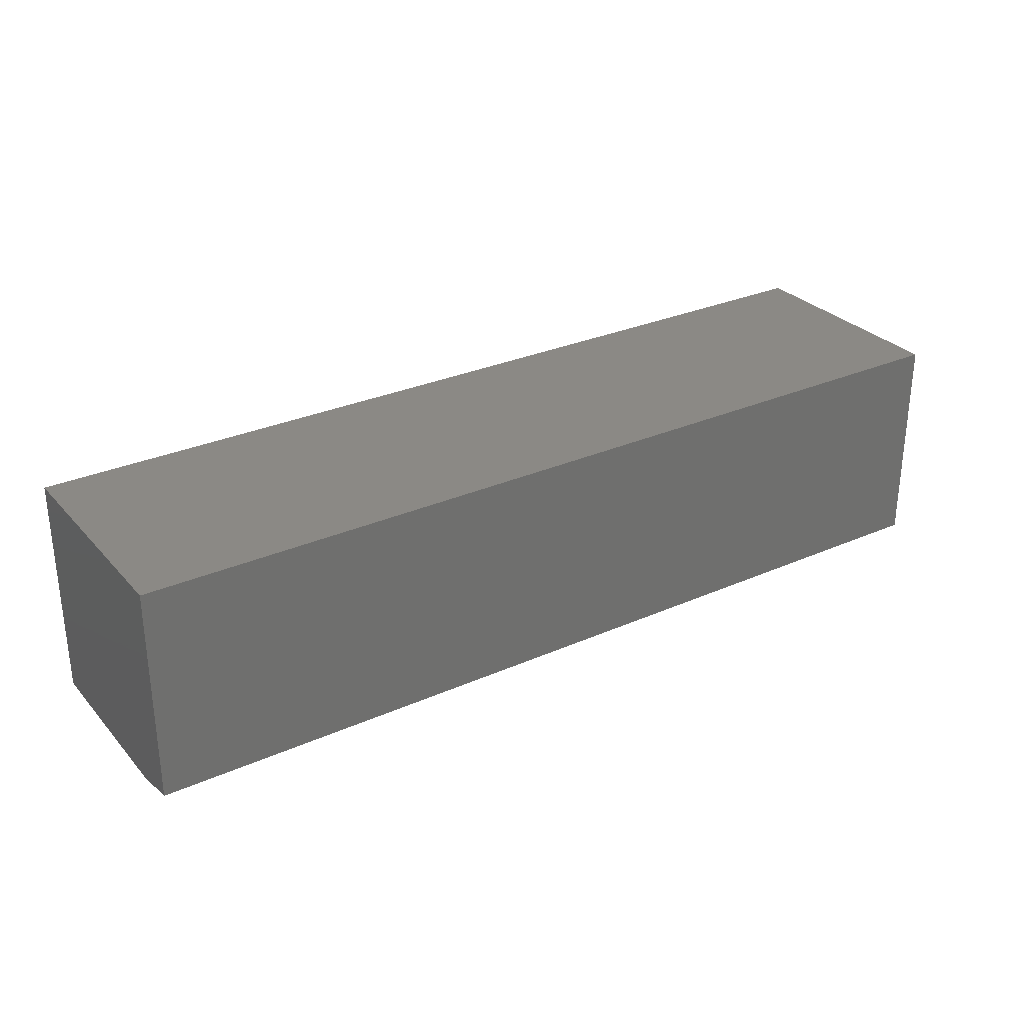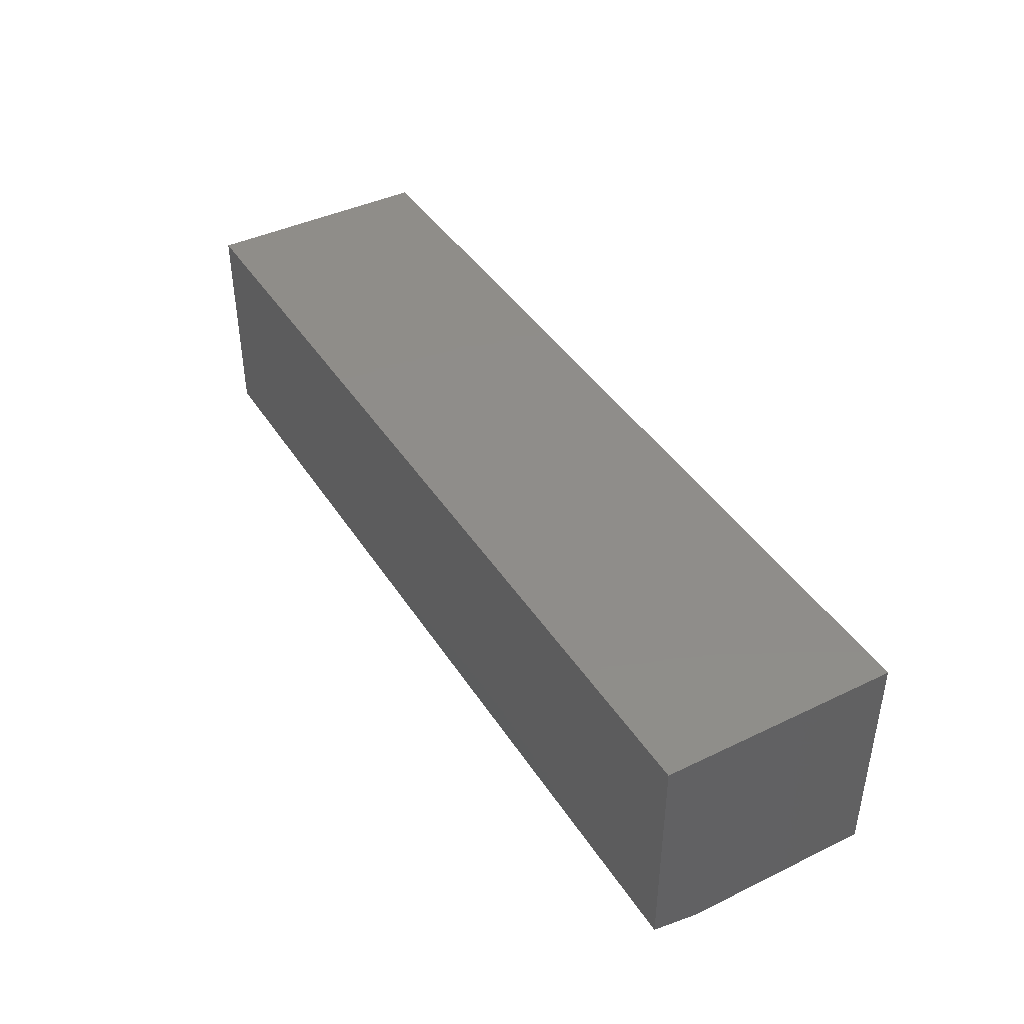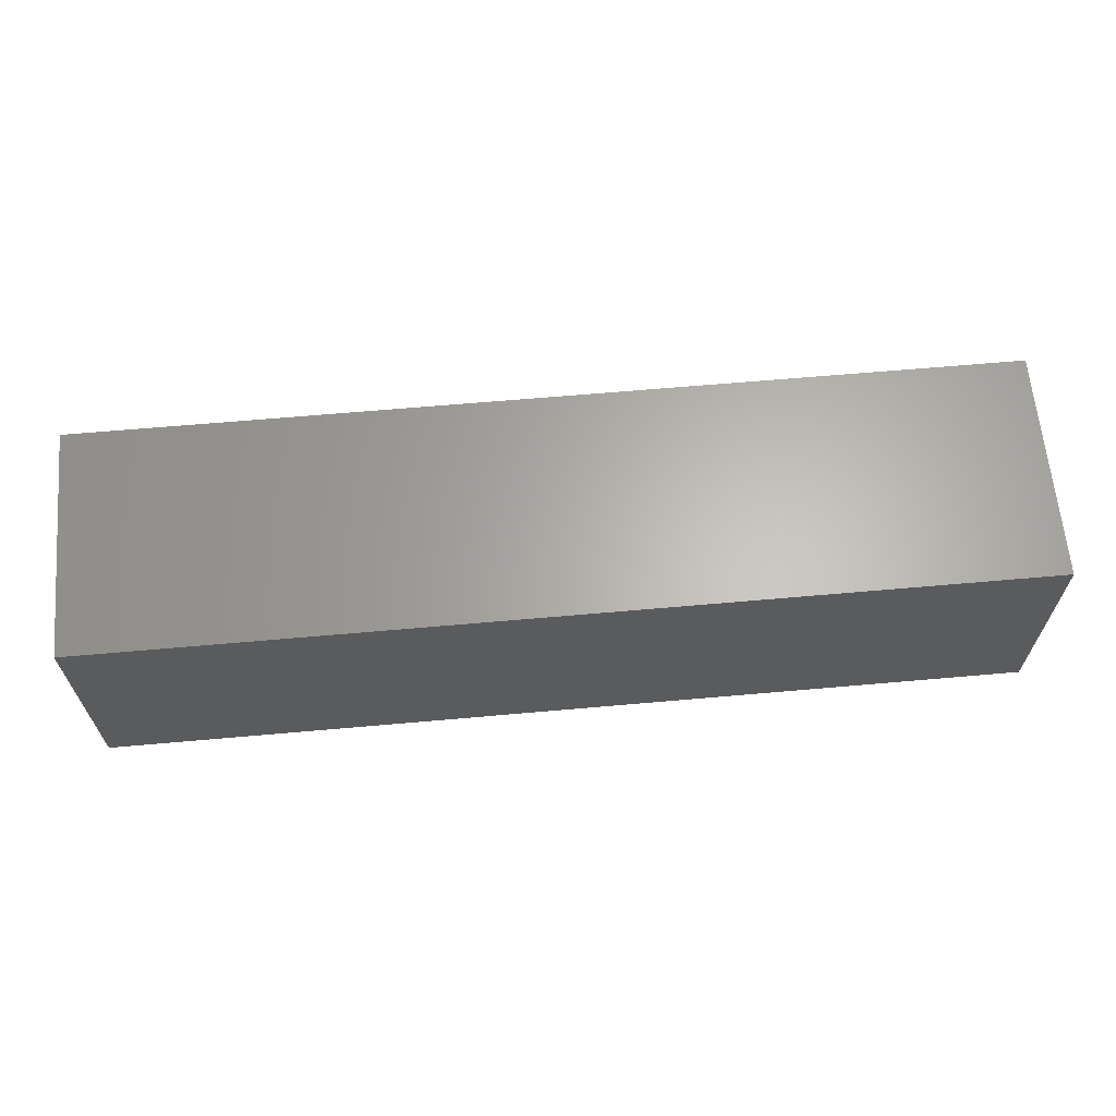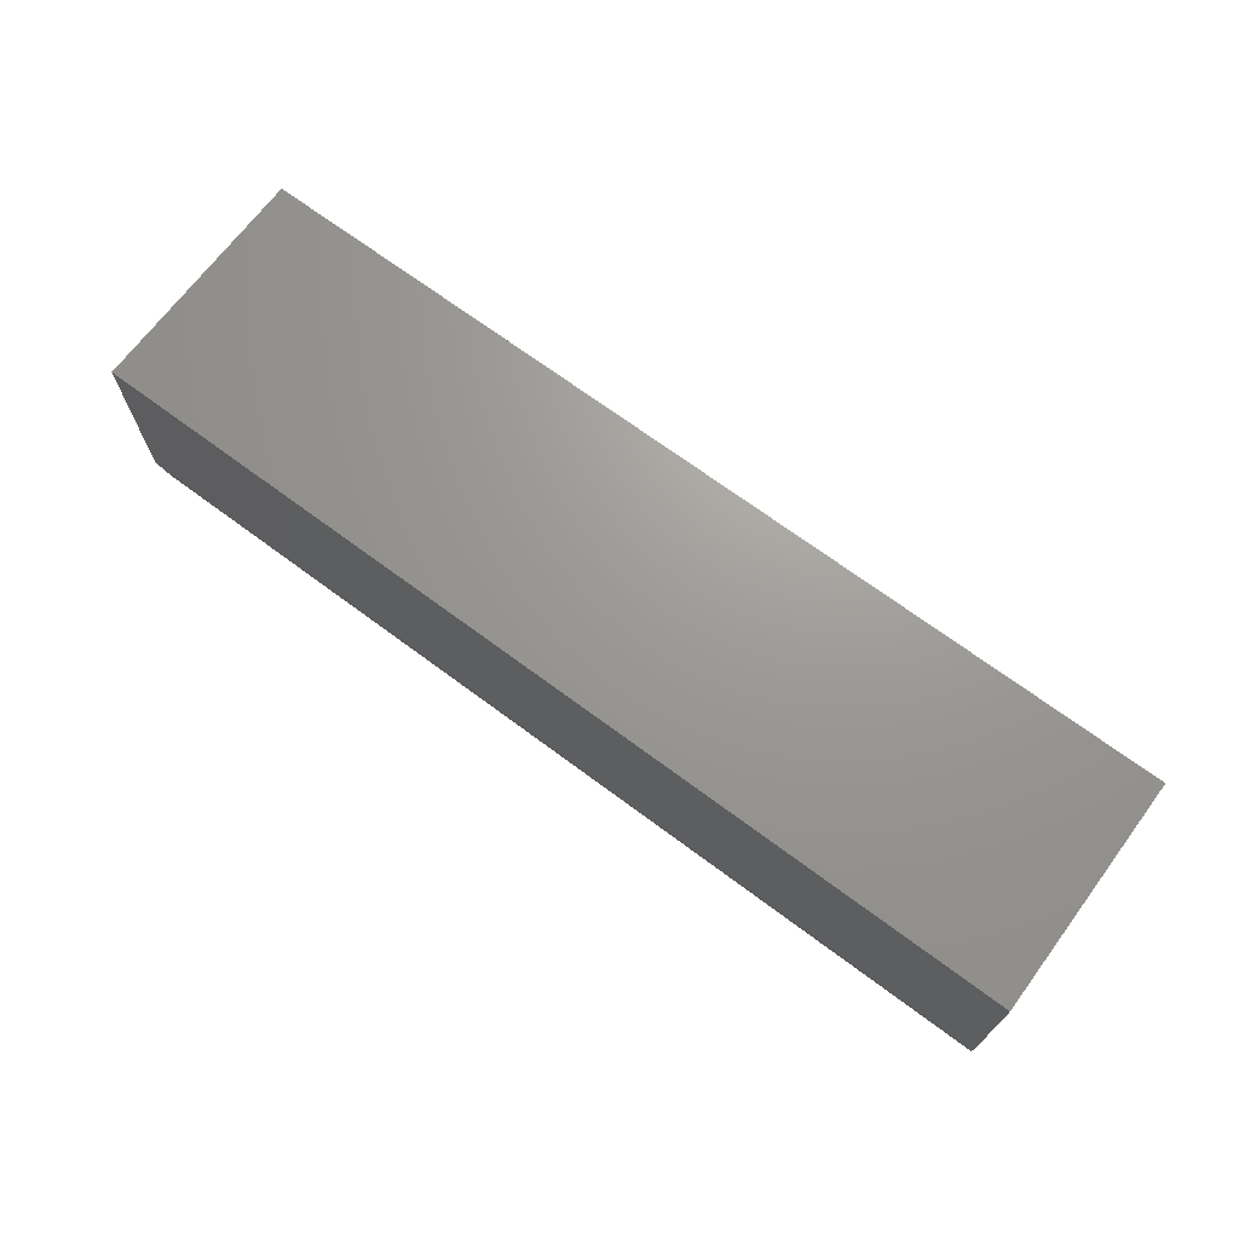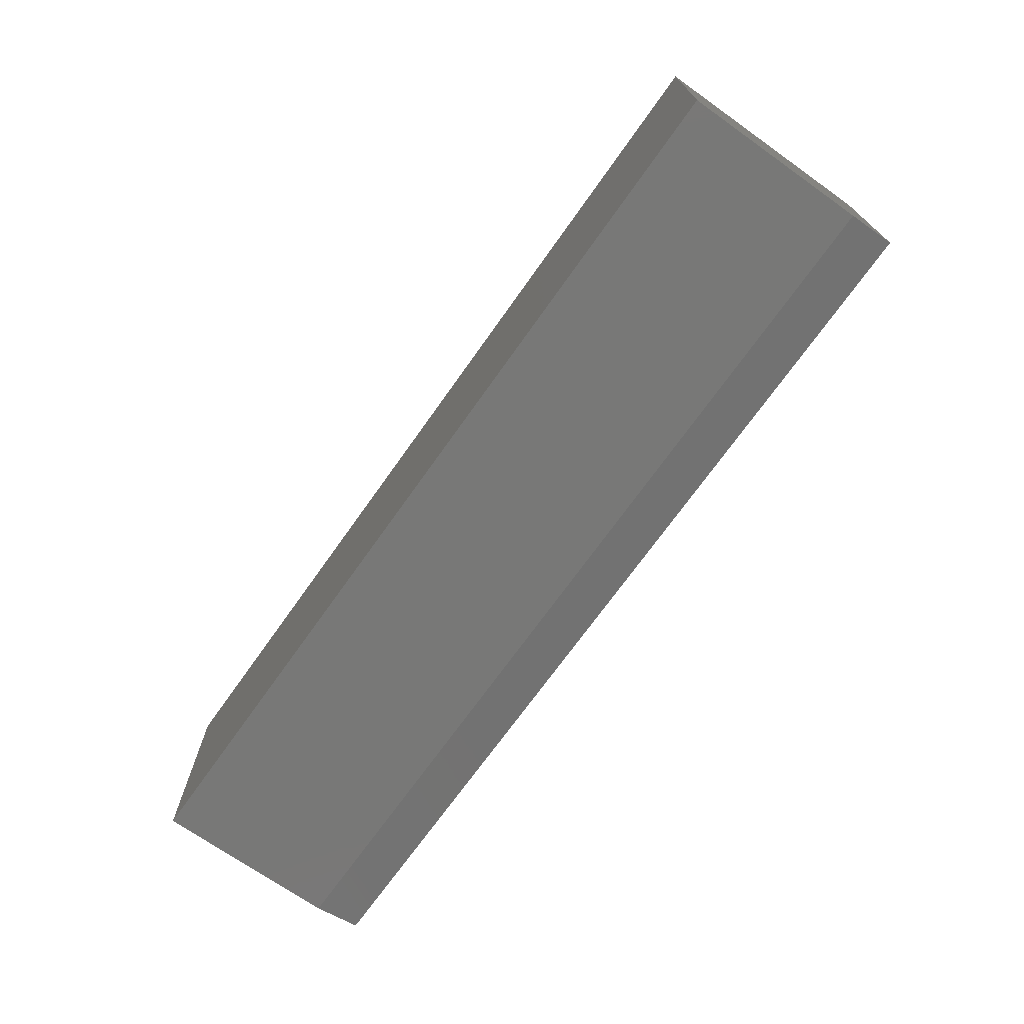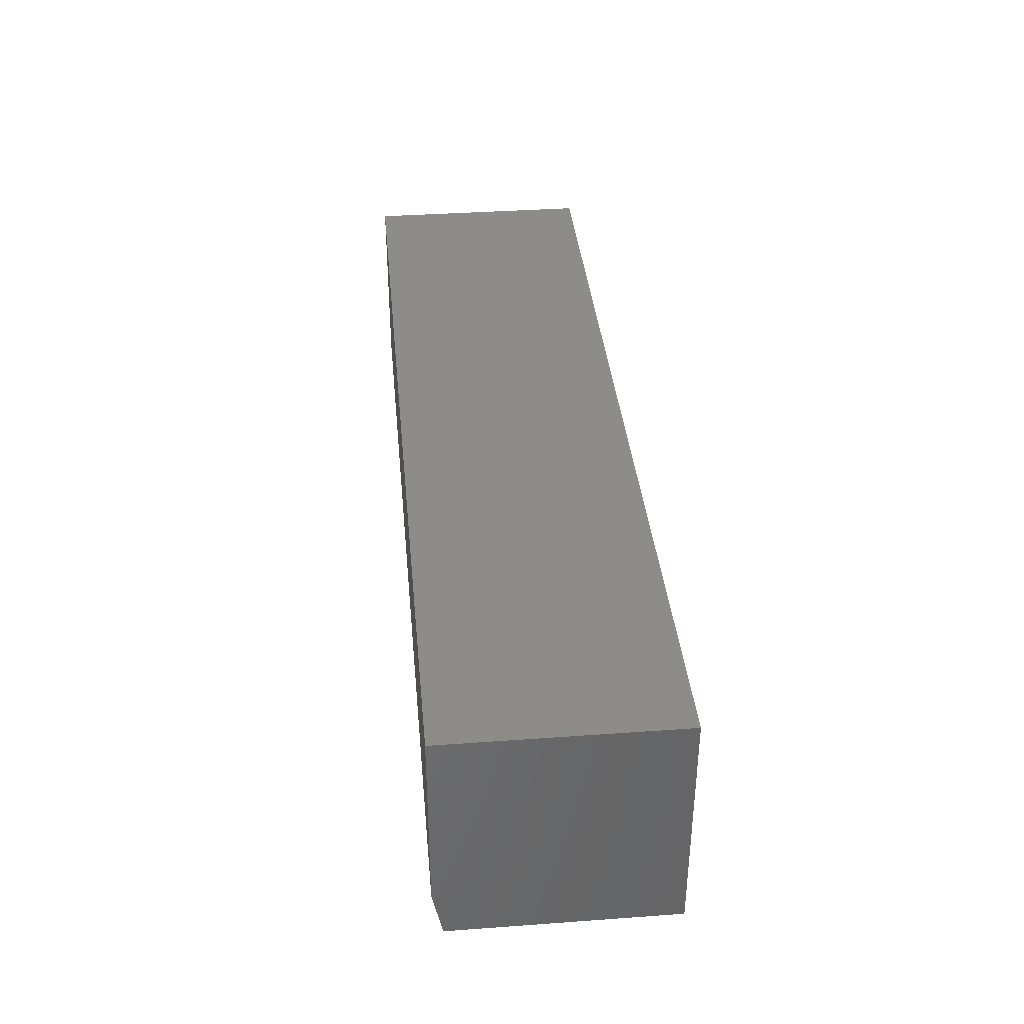
<metadata>
{"format":"stl","ext":"stl","renderer":"f3d","projection":"perspective","resolution":1024,"background":"white","views":[{"elev":29.4,"azim":146.8,"up":"+Y"},{"elev":41.8,"azim":-120.1,"up":"+Y"},{"elev":64.3,"azim":174.9,"up":"+Z"},{"elev":69.4,"azim":36.7,"up":"+Z"},{"elev":-70.8,"azim":54.7,"up":"+Y"},{"elev":37.2,"azim":84.7,"up":"+Z"}]}
</metadata>
<code>
# stl→obj: 10 verts, 16 faces
v 2.392e-18 -0.1875 0.03906
v 0.7578 -0.1875 0.03906
v 1.172e-17 -0.1875 0.1914
v 0.7578 -0.1875 0.1914
v 1.172e-17 0 0.1914
v 0 0 0
v 0 -0.1797 0
v 0.7578 0 0.1914
v 0.7578 0 -4.64e-17
v 0.7578 -0.1797 -4.64e-17
f 1 2 3
f 3 2 4
f 3 5 1
f 1 5 6
f 1 6 7
f 8 4 9
f 9 4 2
f 9 2 10
f 7 6 10
f 10 6 9
f 2 1 10
f 10 1 7
f 6 5 9
f 9 5 8
f 4 8 3
f 3 8 5

</code>
